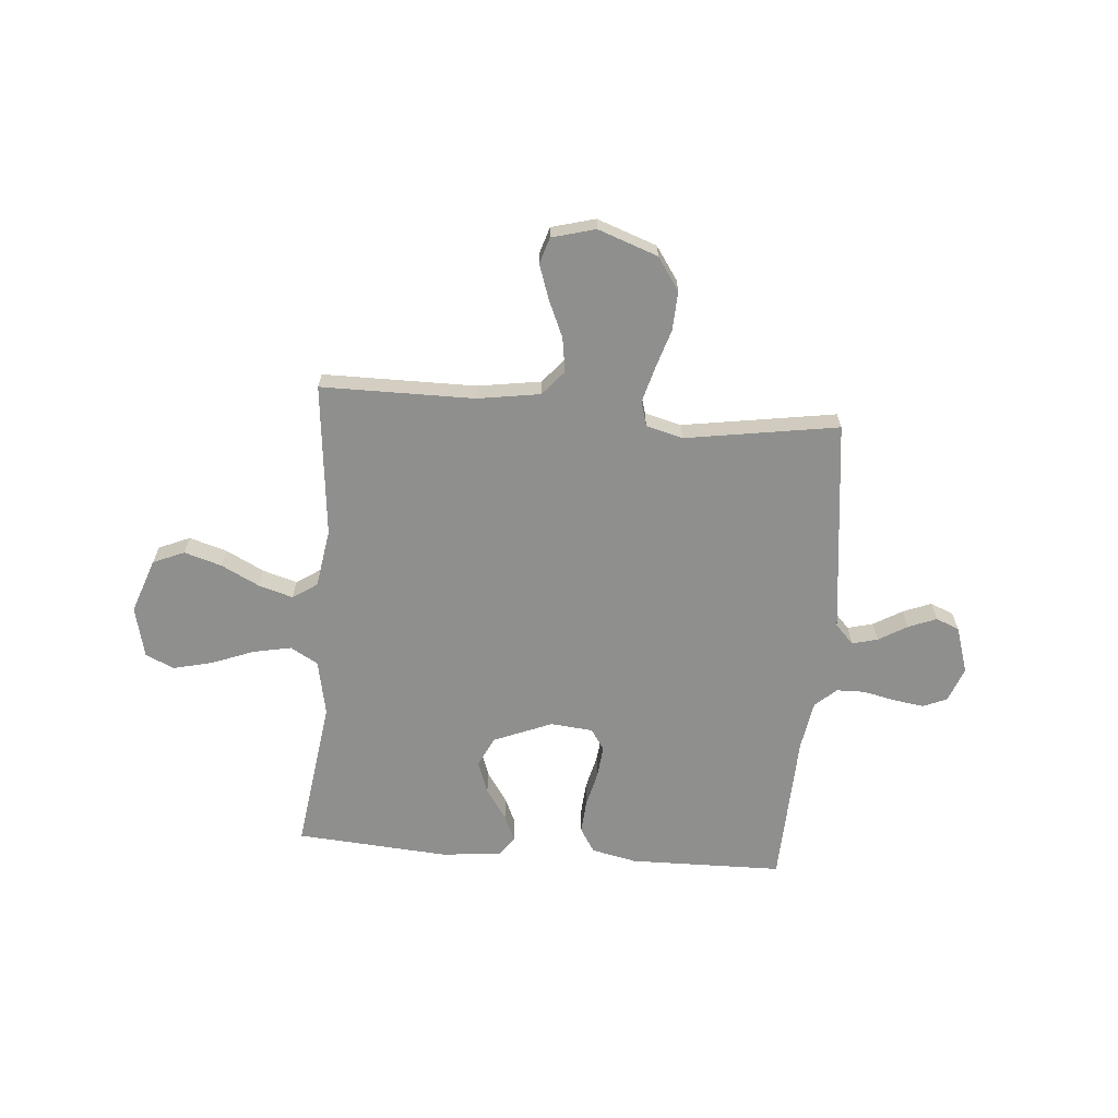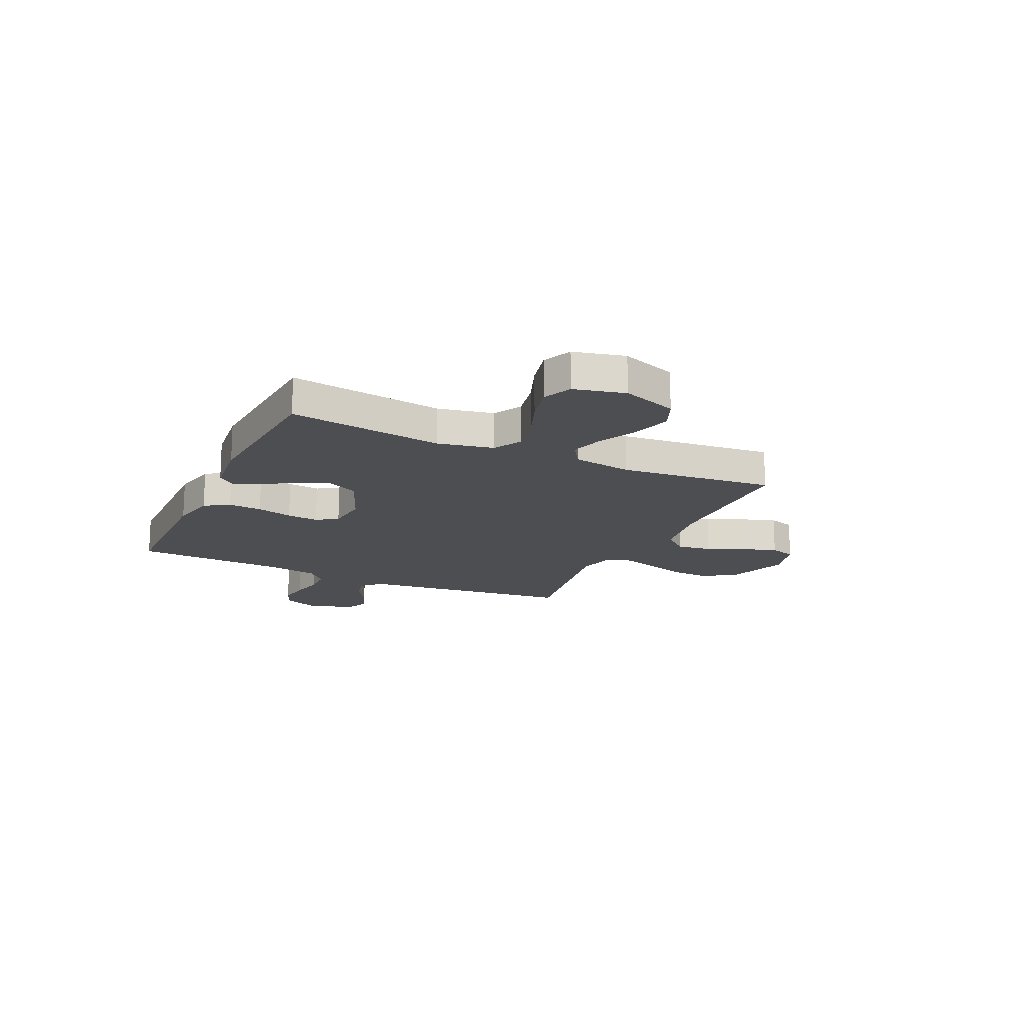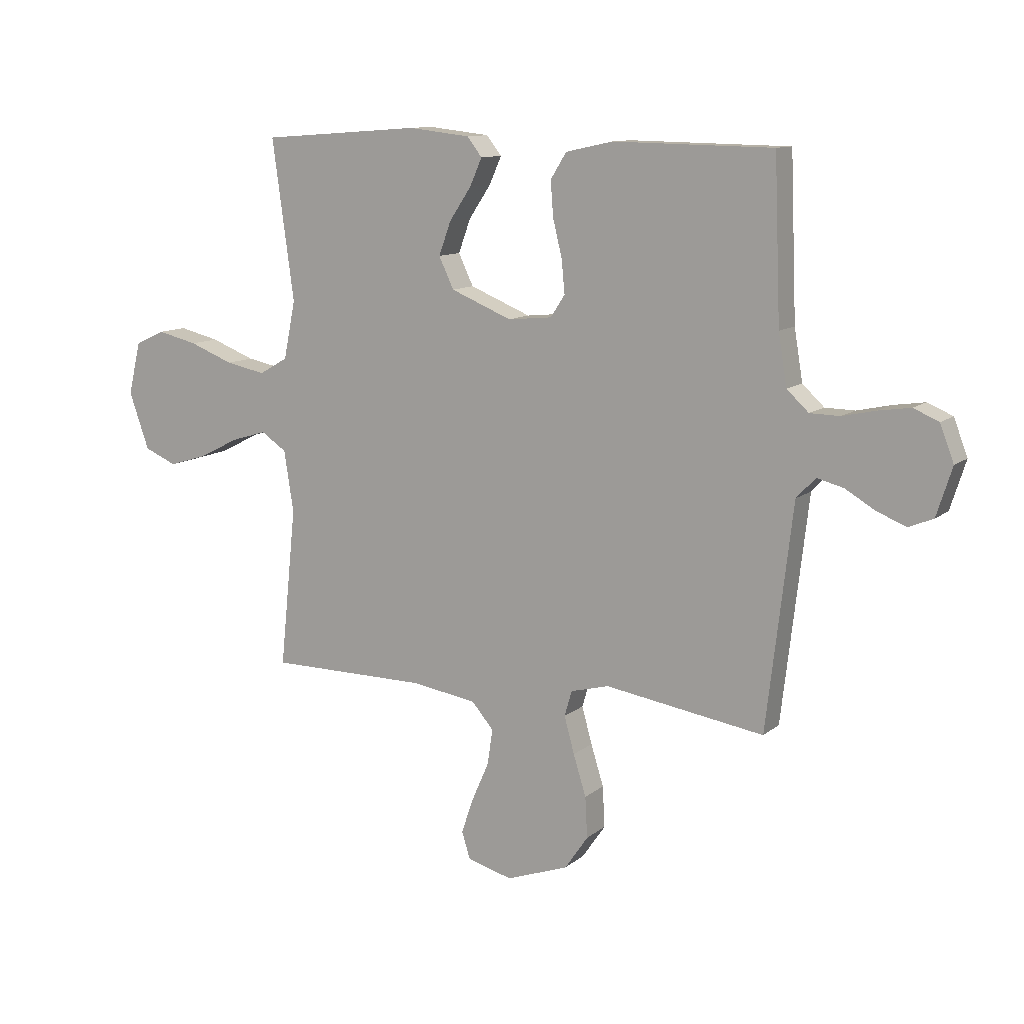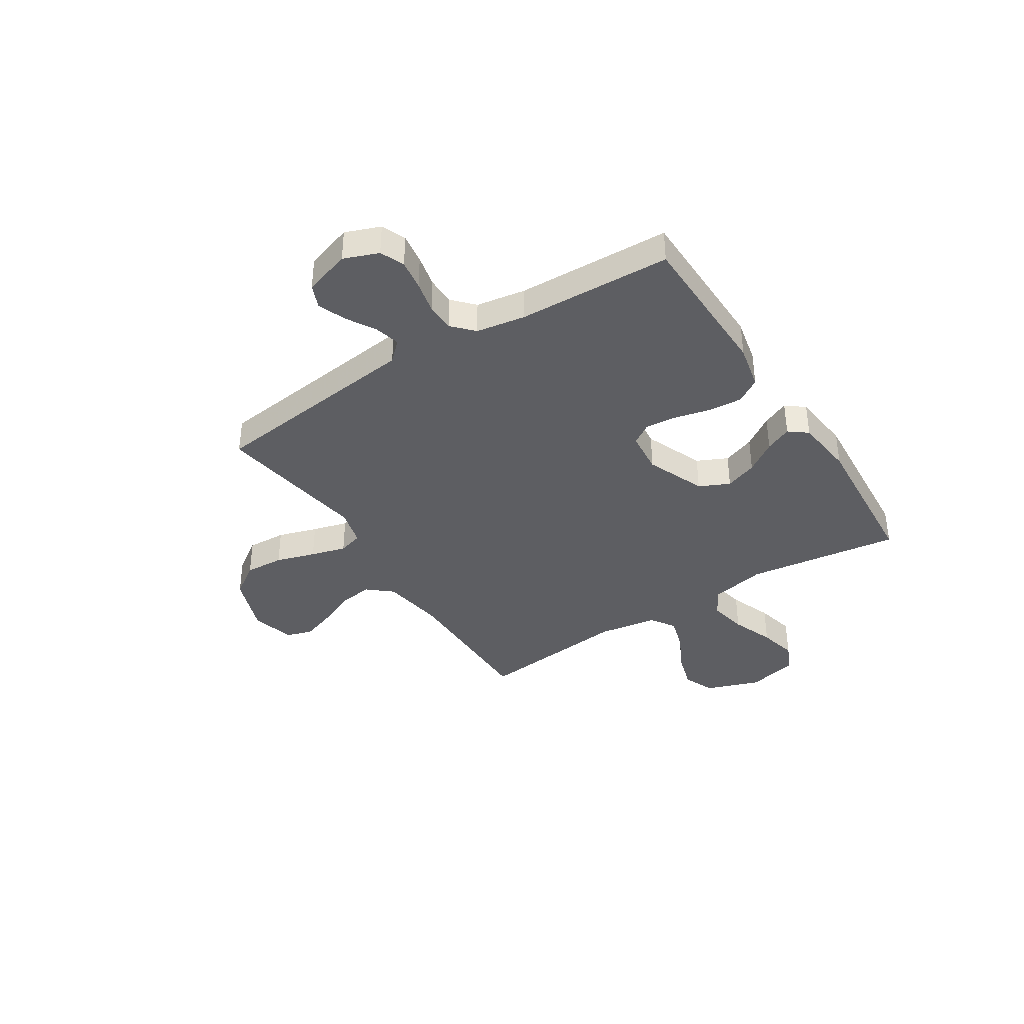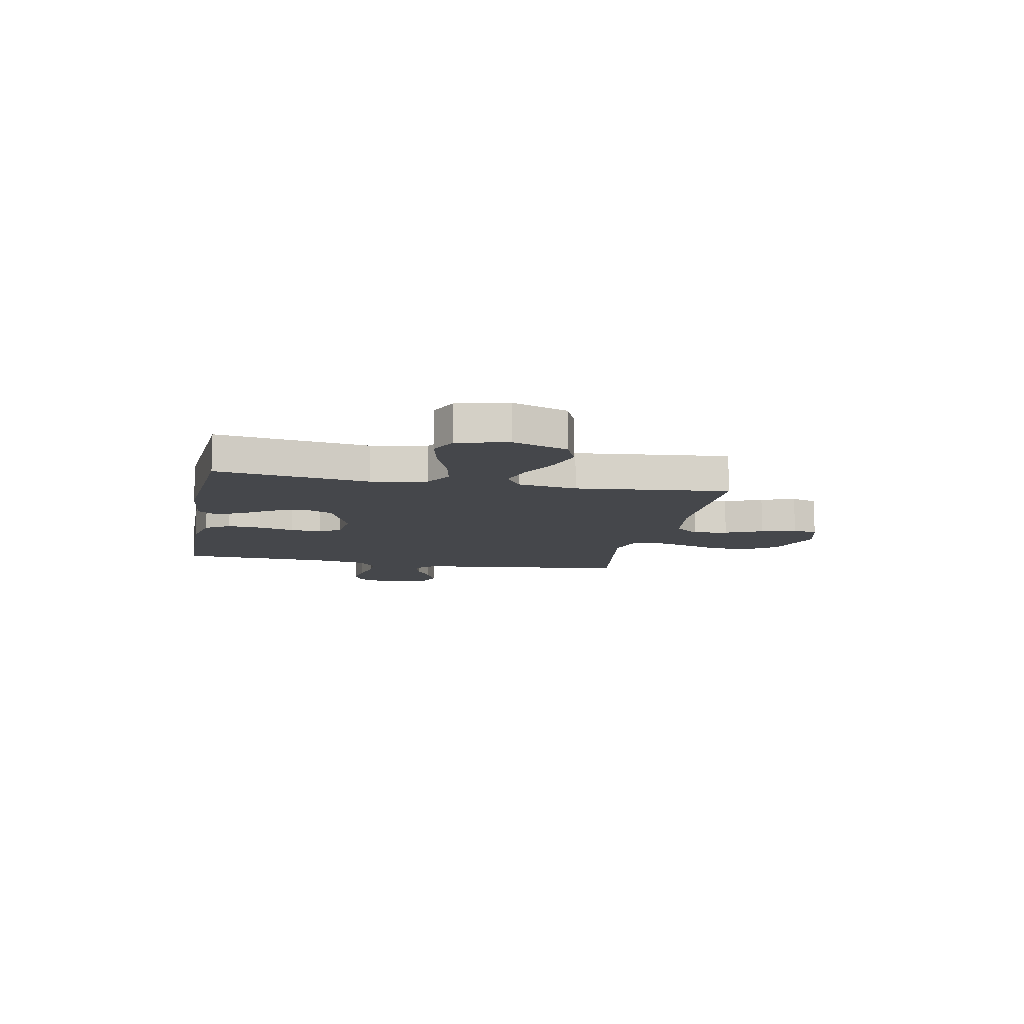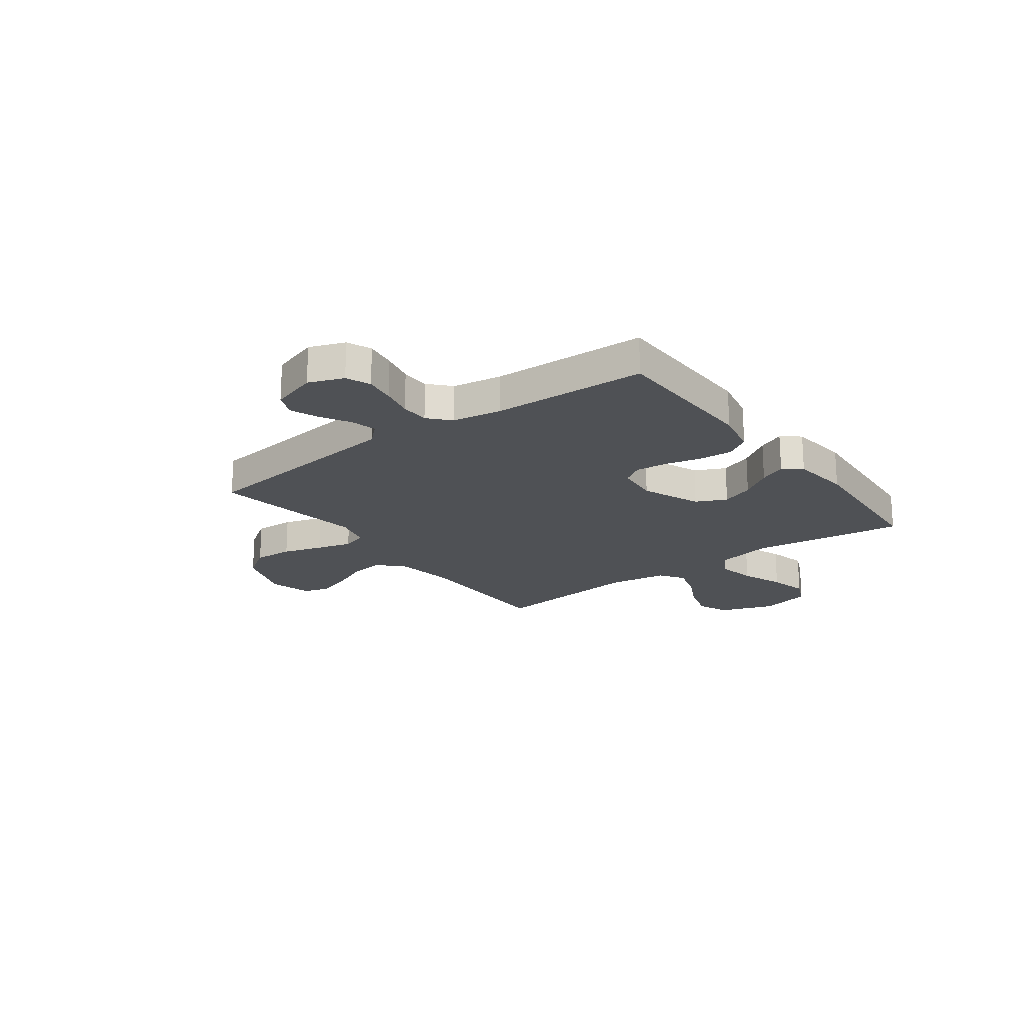
<metadata>
{"format":"obj","ext":"obj","renderer":"f3d","projection":"perspective","resolution":1024,"background":"white","views":[{"elev":-65.3,"azim":175.3,"up":"+Y"},{"elev":-17.0,"azim":65.1,"up":"+Y"},{"elev":11.2,"azim":-151.0,"up":"+Z"},{"elev":-38.4,"azim":-57.4,"up":"+Y"},{"elev":-10.5,"azim":78.9,"up":"+Y"},{"elev":-20.1,"azim":-53.4,"up":"+Y"}]}
</metadata>
<code>
v 0.5 0.07 -0.5
v 0.2 0.07 -0.501
v 0.077 0.07 -0.52
v 0.036 0.07 -0.568
v 0.046 0.07 -0.635
v 0.078 0.07 -0.708
v 0.101 0.07 -0.775
v 0.085 0.07 -0.826
v 0 0.07 -0.849
v -0.117 0.07 -0.807
v -0.161 0.07 -0.743
v -0.157 0.07 -0.666
v -0.133 0.07 -0.589
v -0.114 0.07 -0.52
v -0.128 0.07 -0.472
v -0.2 0.07 -0.453
v -0.5 0.07 -0.5
v -0.535 0.07 -0.2
v -0.549 0.07 -0.08
v -0.585 0.07 -0.042
v -0.635 0.07 -0.055
v -0.691 0.07 -0.088
v -0.746 0.07 -0.11
v -0.792 0.07 -0.091
v -0.821 0.07 0
v -0.795 0.07 0.068
v -0.748 0.07 0.088
v -0.688 0.07 0.079
v -0.625 0.07 0.065
v -0.569 0.07 0.066
v -0.528 0.07 0.104
v -0.512 0.07 0.2
v -0.5 0.07 0.5
v -0.2 0.07 0.505
v -0.112 0.07 0.486
v -0.082 0.07 0.438
v -0.087 0.07 0.372
v -0.104 0.07 0.302
v -0.11 0.07 0.24
v -0.083 0.07 0.199
v 0 0.07 0.191
v 0.115 0.07 0.238
v 0.143 0.07 0.297
v 0.12 0.07 0.36
v 0.079 0.07 0.421
v 0.056 0.07 0.473
v 0.084 0.07 0.509
v 0.2 0.07 0.522
v 0.5 0.07 0.5
v 0.459 0.07 0.2
v 0.481 0.07 0.091
v 0.535 0.07 0.06
v 0.61 0.07 0.075
v 0.693 0.07 0.107
v 0.769 0.07 0.125
v 0.825 0.07 0.1
v 0.849 0.07 0
v 0.811 0.07 -0.107
v 0.75 0.07 -0.133
v 0.677 0.07 -0.111
v 0.602 0.07 -0.073
v 0.535 0.07 -0.053
v 0.487 0.07 -0.085
v 0.469 0.07 -0.2
v 0.5 0 -0.5
v 0.2 0 -0.501
v 0.077 0 -0.52
v 0.036 0 -0.568
v 0.046 0 -0.635
v 0.078 0 -0.708
v 0.101 0 -0.775
v 0.085 0 -0.826
v 0 0 -0.849
v -0.117 0 -0.807
v -0.161 0 -0.743
v -0.157 0 -0.666
v -0.133 0 -0.589
v -0.114 0 -0.52
v -0.128 0 -0.472
v -0.2 0 -0.453
v -0.5 0 -0.5
v -0.535 0 -0.2
v -0.549 0 -0.08
v -0.585 0 -0.042
v -0.635 0 -0.055
v -0.691 0 -0.088
v -0.746 0 -0.11
v -0.792 0 -0.091
v -0.821 0 0
v -0.795 0 0.068
v -0.748 0 0.088
v -0.688 0 0.079
v -0.625 0 0.065
v -0.569 0 0.066
v -0.528 0 0.104
v -0.512 0 0.2
v -0.5 0 0.5
v -0.2 0 0.505
v -0.112 0 0.486
v -0.082 0 0.438
v -0.087 0 0.372
v -0.104 0 0.302
v -0.11 0 0.24
v -0.083 0 0.199
v 0 0 0.191
v 0.115 0 0.238
v 0.143 0 0.297
v 0.12 0 0.36
v 0.079 0 0.421
v 0.056 0 0.473
v 0.084 0 0.509
v 0.2 0 0.522
v 0.5 0 0.5
v 0.459 0 0.2
v 0.481 0 0.091
v 0.535 0 0.06
v 0.61 0 0.075
v 0.693 0 0.107
v 0.769 0 0.125
v 0.825 0 0.1
v 0.849 0 0
v 0.811 0 -0.107
v 0.75 0 -0.133
v 0.677 0 -0.111
v 0.602 0 -0.073
v 0.535 0 -0.053
v 0.487 0 -0.085
v 0.469 0 -0.2
f 58 59 60 61
f 58 61 62
f 57 58 62
f 56 57 62
f 53 54 55 56
f 52 53 56 62
f 51 52 62 63
f 47 48 49 50
f 44 45 46 47
f 43 44 47 50
f 42 43 50 51
f 35 36 37 38
f 35 38 39
f 32 33 34 35
f 31 32 35 39
f 30 31 39 40
f 26 27 28 29
f 24 25 26 29
f 24 29 30
f 21 22 23 24
f 20 21 24 30
f 19 20 30 40
f 16 17 18 19
f 15 16 19 40
f 10 11 12 13
f 10 13 14
f 9 10 14
f 5 6 7 8
f 5 8 9 14
f 64 1 2
f 64 2 3
f 63 64 3
f 41 42 51 63
f 41 63 3
f 40 41 3 4
f 14 15 40
f 4 5 14 40
f 125 124 123 122
f 126 125 122
f 126 122 121
f 126 121 120
f 120 119 118 117
f 126 120 117 116
f 127 126 116 115
f 114 113 112 111
f 111 110 109 108
f 114 111 108 107
f 115 114 107 106
f 102 101 100 99
f 103 102 99
f 99 98 97 96
f 103 99 96 95
f 104 103 95 94
f 93 92 91 90
f 93 90 89 88
f 94 93 88
f 88 87 86 85
f 94 88 85 84
f 104 94 84 83
f 83 82 81 80
f 104 83 80 79
f 77 76 75 74
f 78 77 74
f 78 74 73
f 72 71 70 69
f 78 73 72 69
f 66 65 128
f 67 66 128
f 67 128 127
f 127 115 106 105
f 67 127 105
f 68 67 105 104
f 104 79 78
f 104 78 69 68
f 1 65 66 2
f 2 66 67 3
f 3 67 68 4
f 4 68 69 5
f 5 69 70 6
f 6 70 71 7
f 7 71 72 8
f 8 72 73 9
f 9 73 74 10
f 10 74 75 11
f 11 75 76 12
f 12 76 77 13
f 13 77 78 14
f 14 78 79 15
f 15 79 80 16
f 16 80 81 17
f 17 81 82 18
f 18 82 83 19
f 19 83 84 20
f 20 84 85 21
f 21 85 86 22
f 22 86 87 23
f 23 87 88 24
f 24 88 89 25
f 25 89 90 26
f 26 90 91 27
f 27 91 92 28
f 28 92 93 29
f 29 93 94 30
f 30 94 95 31
f 31 95 96 32
f 32 96 97 33
f 33 97 98 34
f 34 98 99 35
f 35 99 100 36
f 36 100 101 37
f 37 101 102 38
f 38 102 103 39
f 39 103 104 40
f 40 104 105 41
f 41 105 106 42
f 42 106 107 43
f 43 107 108 44
f 44 108 109 45
f 45 109 110 46
f 46 110 111 47
f 47 111 112 48
f 48 112 113 49
f 49 113 114 50
f 50 114 115 51
f 51 115 116 52
f 52 116 117 53
f 53 117 118 54
f 54 118 119 55
f 55 119 120 56
f 56 120 121 57
f 57 121 122 58
f 58 122 123 59
f 59 123 124 60
f 60 124 125 61
f 61 125 126 62
f 62 126 127 63
f 63 127 128 64
f 64 128 65 1

</code>
